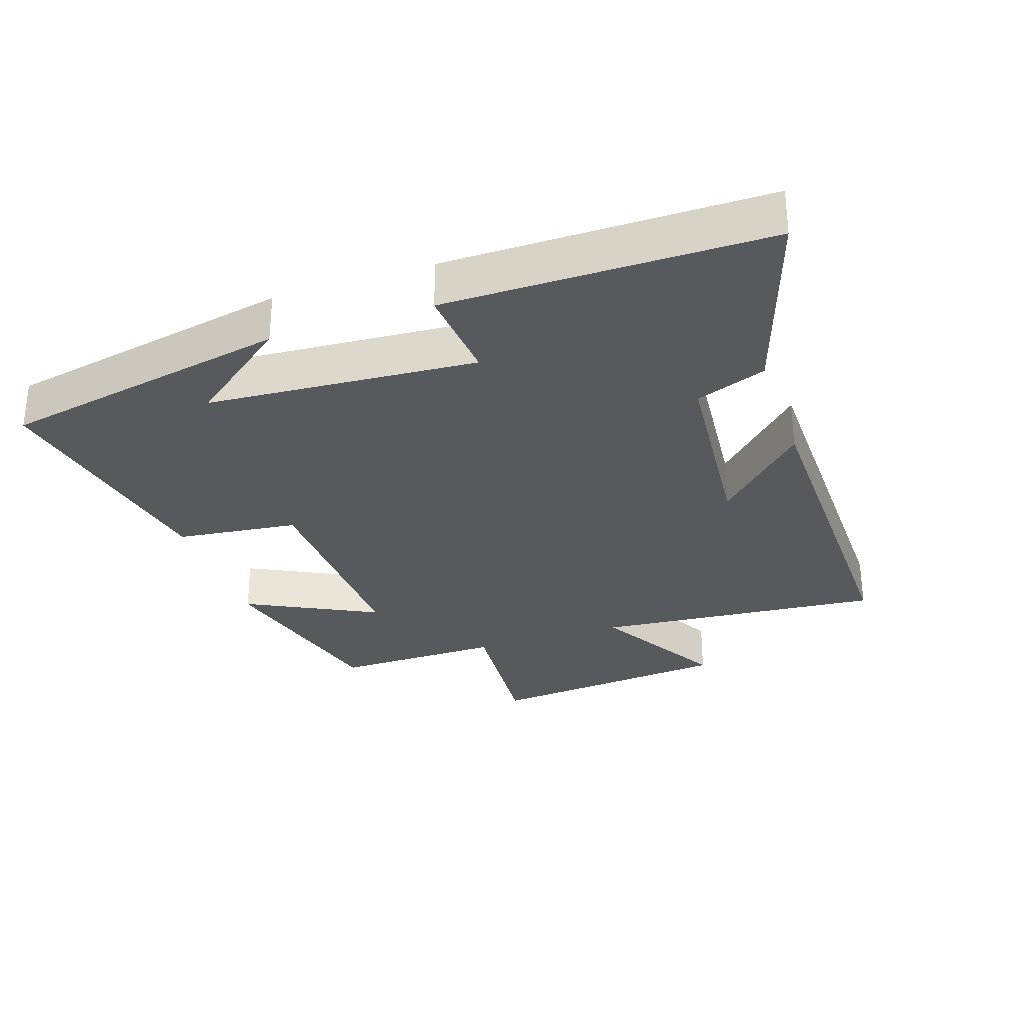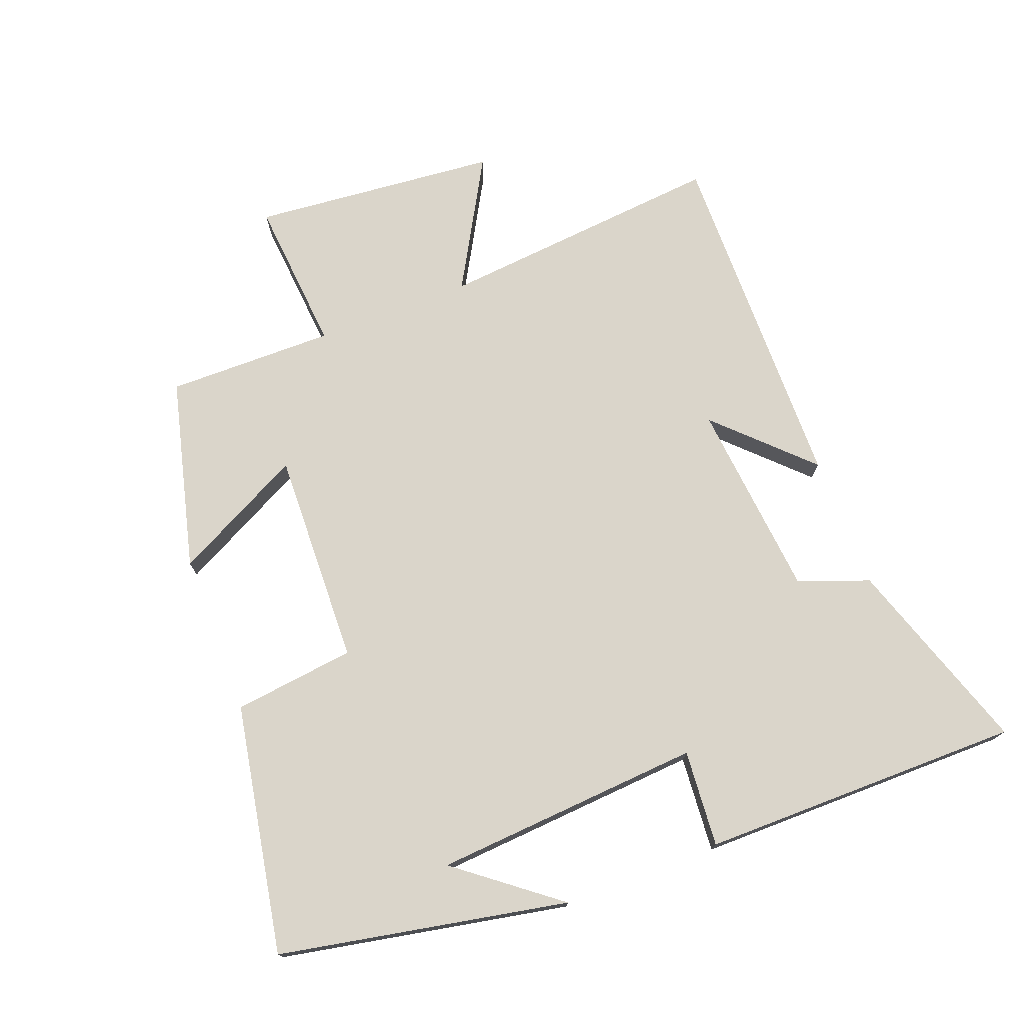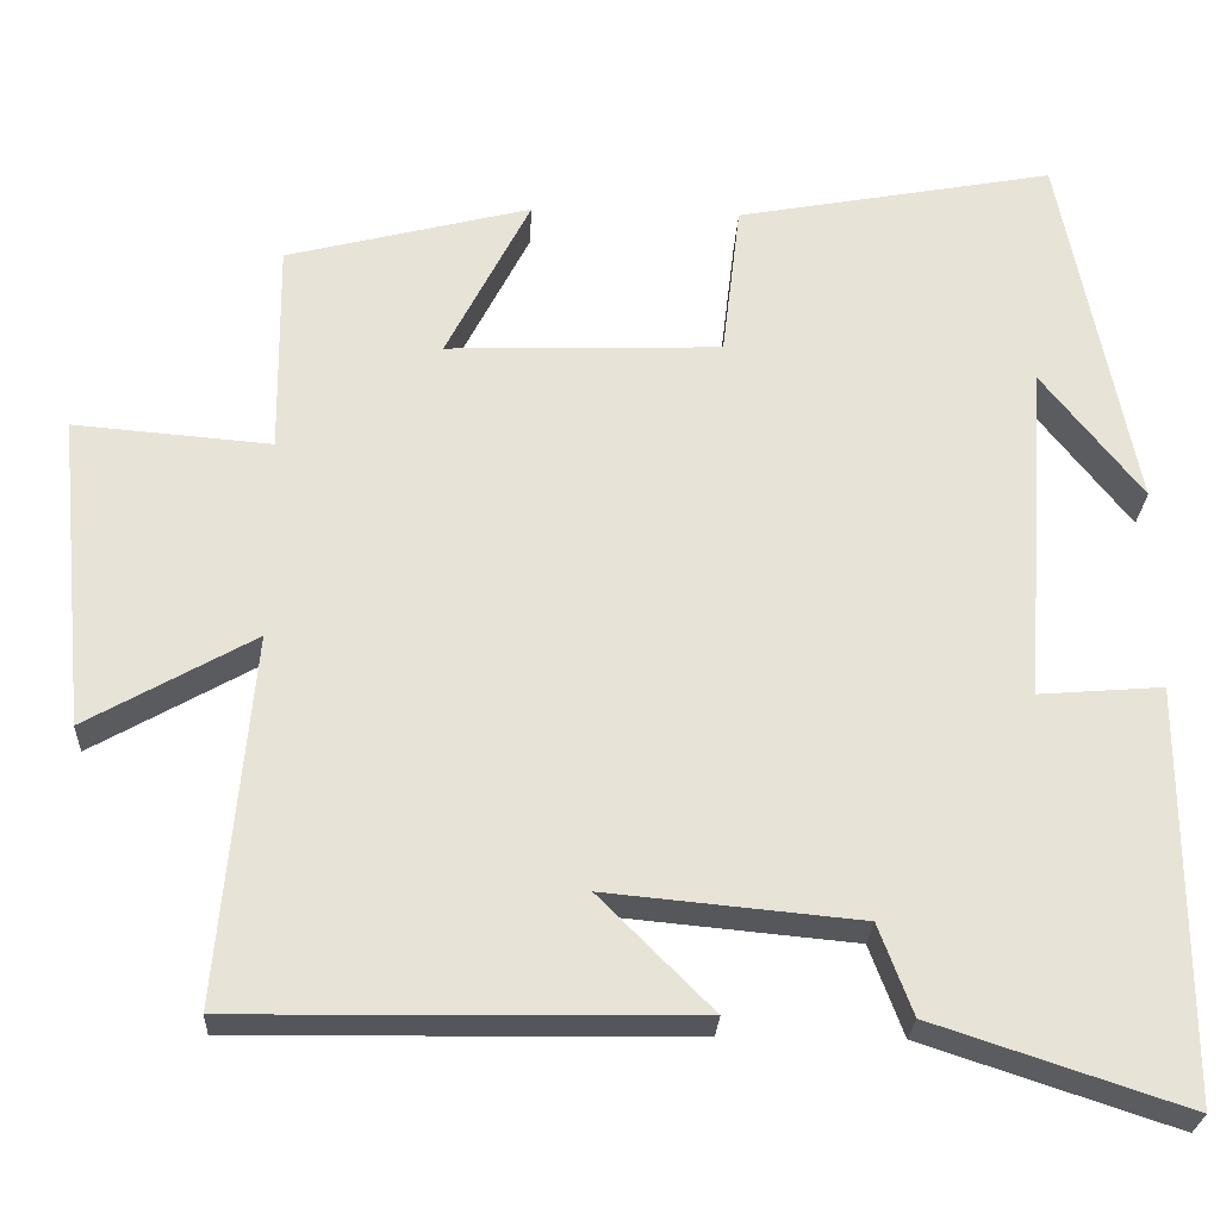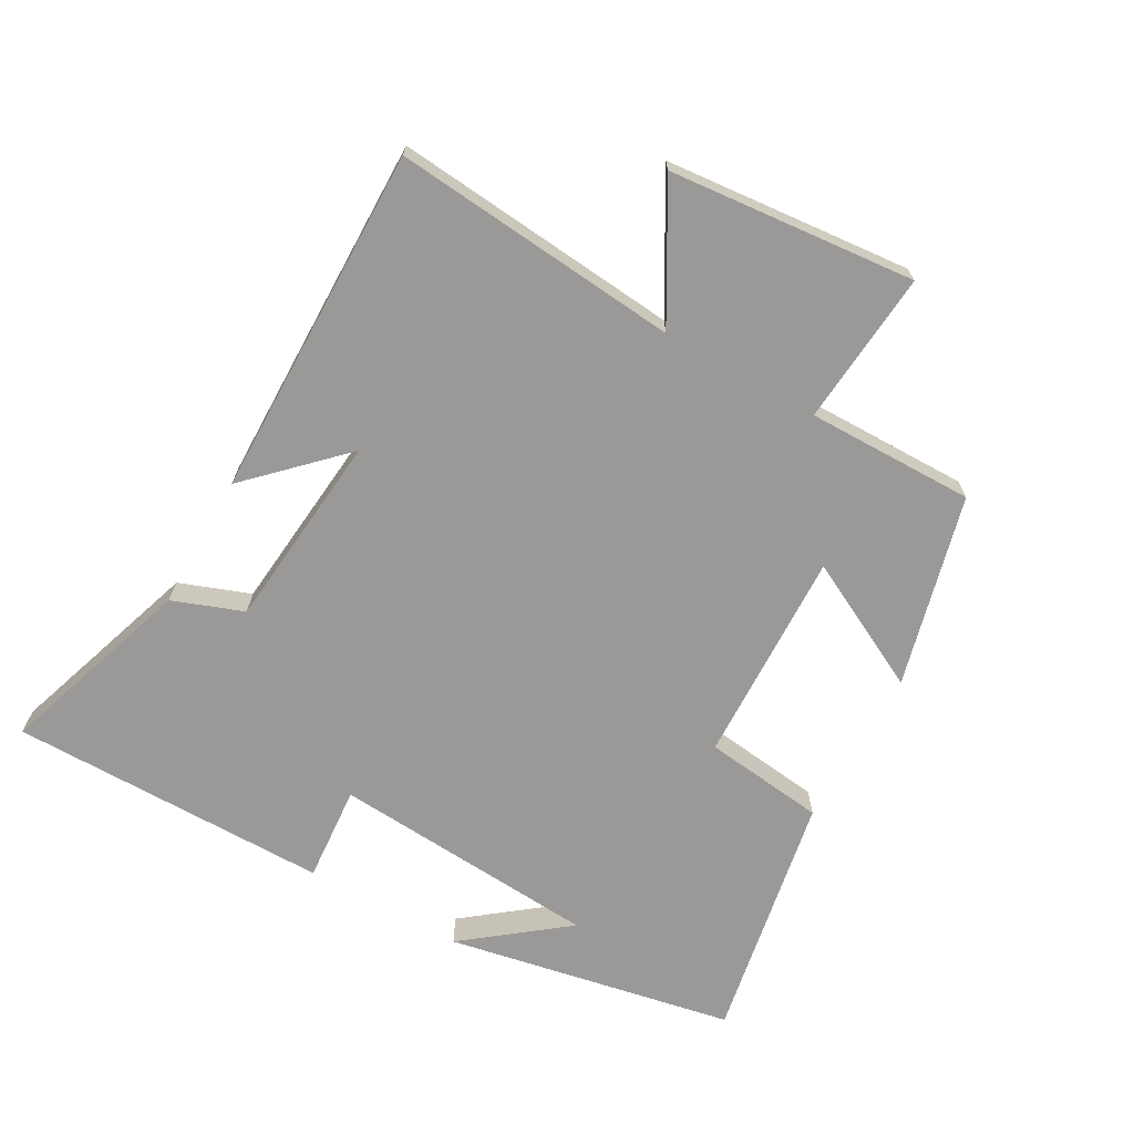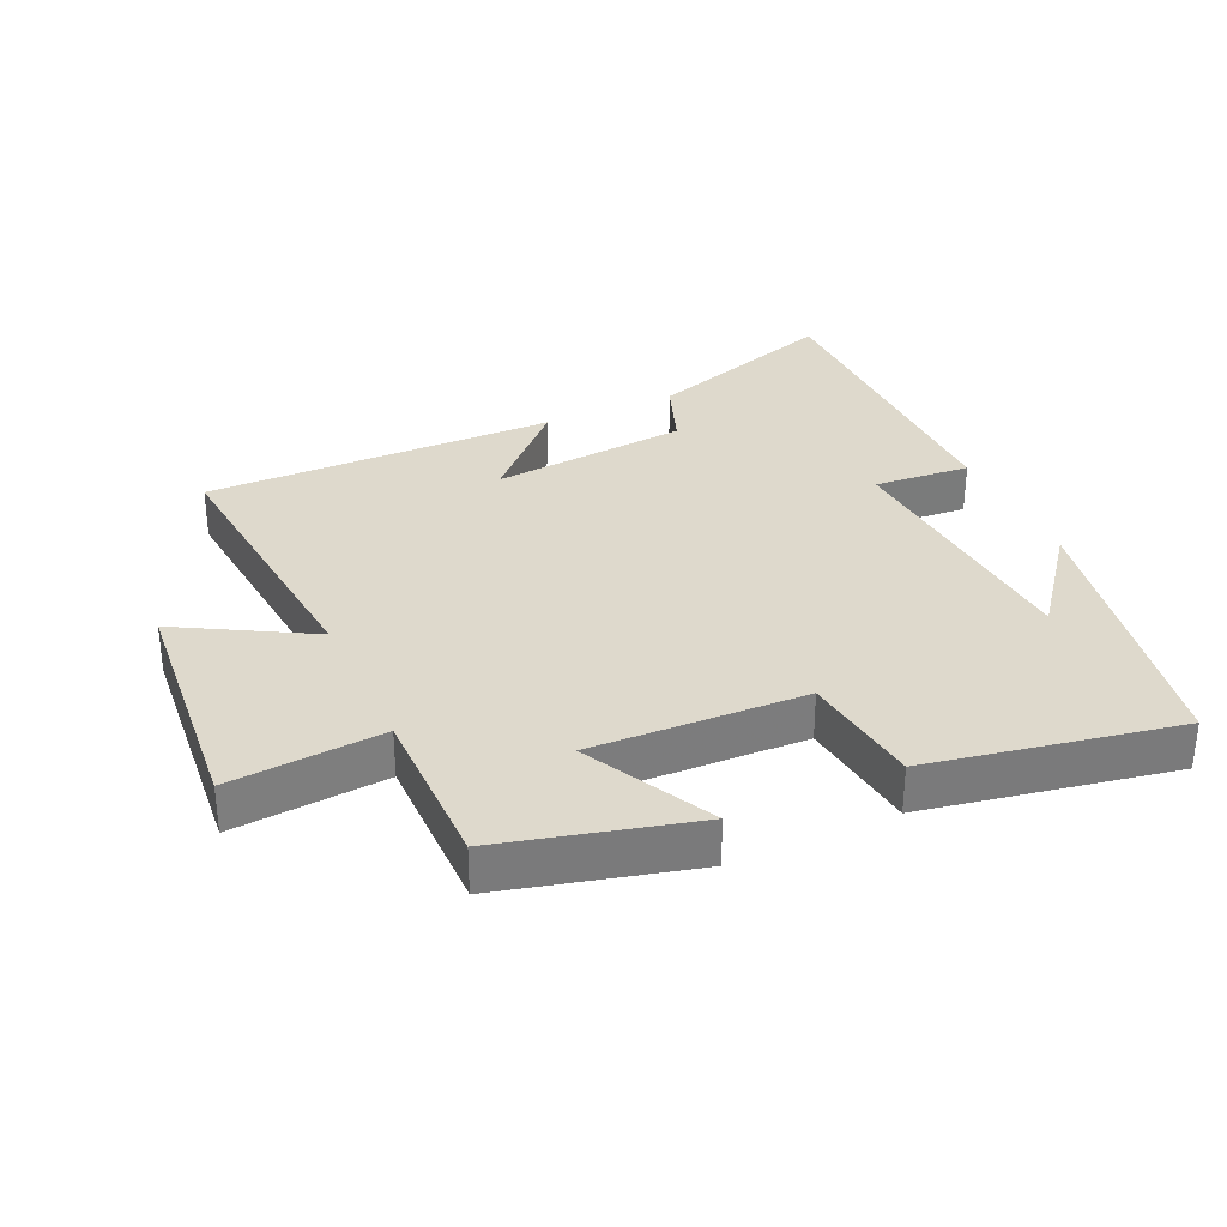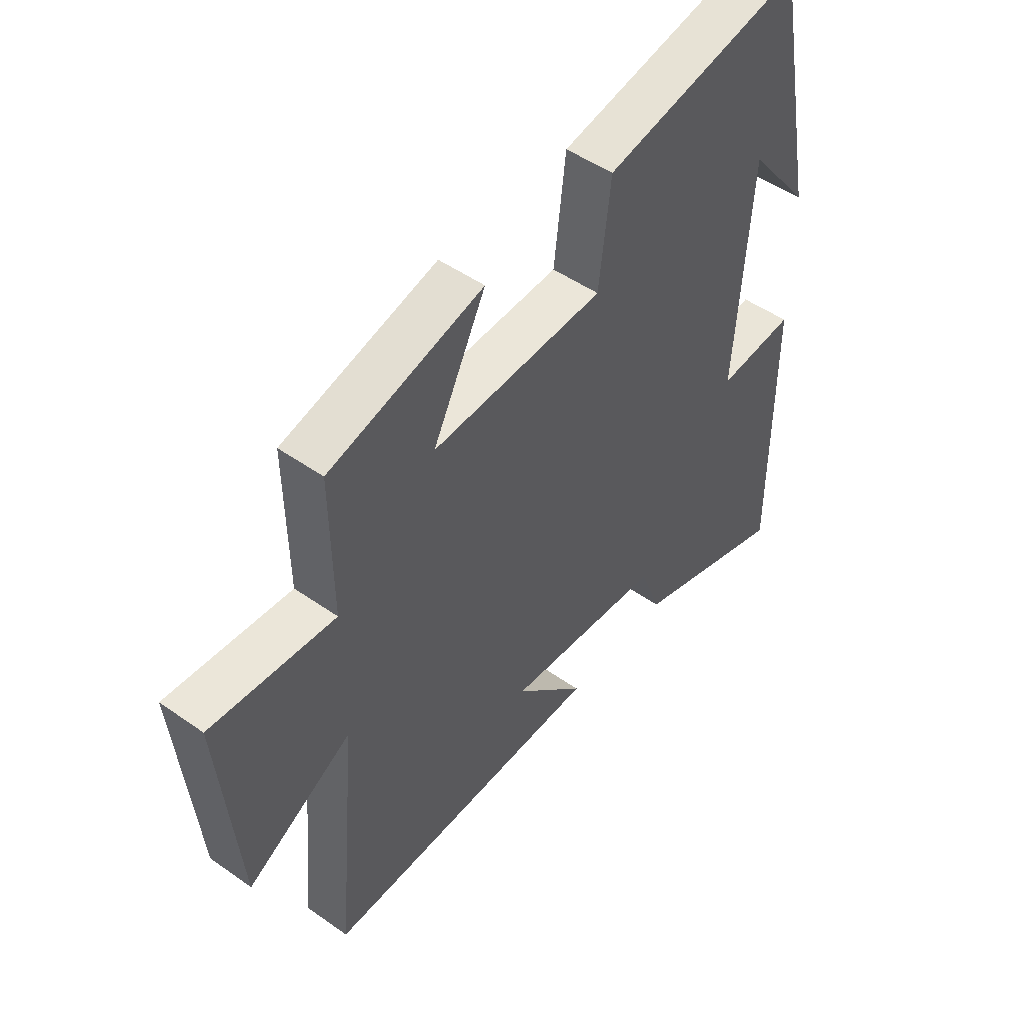
<metadata>
{"format":"obj","ext":"obj","renderer":"f3d","projection":"perspective","resolution":1024,"background":"white","views":[{"elev":-30.2,"azim":108.7,"up":"+Y"},{"elev":74.3,"azim":68.9,"up":"+Y"},{"elev":-26.4,"azim":-2.9,"up":"+Z"},{"elev":-68.9,"azim":-119.5,"up":"+Y"},{"elev":32.2,"azim":-24.7,"up":"+Y"},{"elev":49.2,"azim":-52.0,"up":"+Z"}]}
</metadata>
<code>
v -0.503 0.07 0.425
v -0.212 0.07 0.5
v -0.312 0.07 0.303
v 0.014 0.07 0.315
v 0.036 0.07 0.5
v 0.414 0.07 0.571
v 0.5 0.07 0.133
v 0.381 0.07 0.285
v 0.353 0.07 -0.123
v 0.5 0.07 -0.111
v 0.501 0.07 -0.598
v 0.203 0.07 -0.5
v 0.163 0.07 -0.393
v -0.137 0.07 -0.365
v -0.003 0.07 -0.5
v -0.539 0.07 -0.508
v -0.5 0.07 -0.072
v -0.698 0.07 -0.185
v -0.734 0.07 0.189
v -0.5 0.07 0.17
v -0.503 0 0.425
v -0.212 0 0.5
v -0.312 0 0.303
v 0.014 0 0.315
v 0.036 0 0.5
v 0.414 0 0.571
v 0.5 0 0.133
v 0.381 0 0.285
v 0.353 0 -0.123
v 0.5 0 -0.111
v 0.501 0 -0.598
v 0.203 0 -0.5
v 0.163 0 -0.393
v -0.137 0 -0.365
v -0.003 0 -0.5
v -0.539 0 -0.508
v -0.5 0 -0.072
v -0.698 0 -0.185
v -0.734 0 0.189
v -0.5 0 0.17
f 17 18 19 20
f 14 15 16 17
f 13 14 17 20
f 10 11 12 13
f 9 10 13
f 8 9 13 20
f 6 7 8
f 4 5 6 8
f 3 4 8 20
f 1 2 3 20
f 40 39 38 37
f 37 36 35 34
f 40 37 34 33
f 33 32 31 30
f 33 30 29
f 40 33 29 28
f 28 27 26
f 28 26 25 24
f 40 28 24 23
f 40 23 22 21
f 1 21 22 2
f 2 22 23 3
f 3 23 24 4
f 4 24 25 5
f 5 25 26 6
f 6 26 27 7
f 7 27 28 8
f 8 28 29 9
f 9 29 30 10
f 10 30 31 11
f 11 31 32 12
f 12 32 33 13
f 13 33 34 14
f 14 34 35 15
f 15 35 36 16
f 16 36 37 17
f 17 37 38 18
f 18 38 39 19
f 19 39 40 20
f 20 40 21 1

</code>
